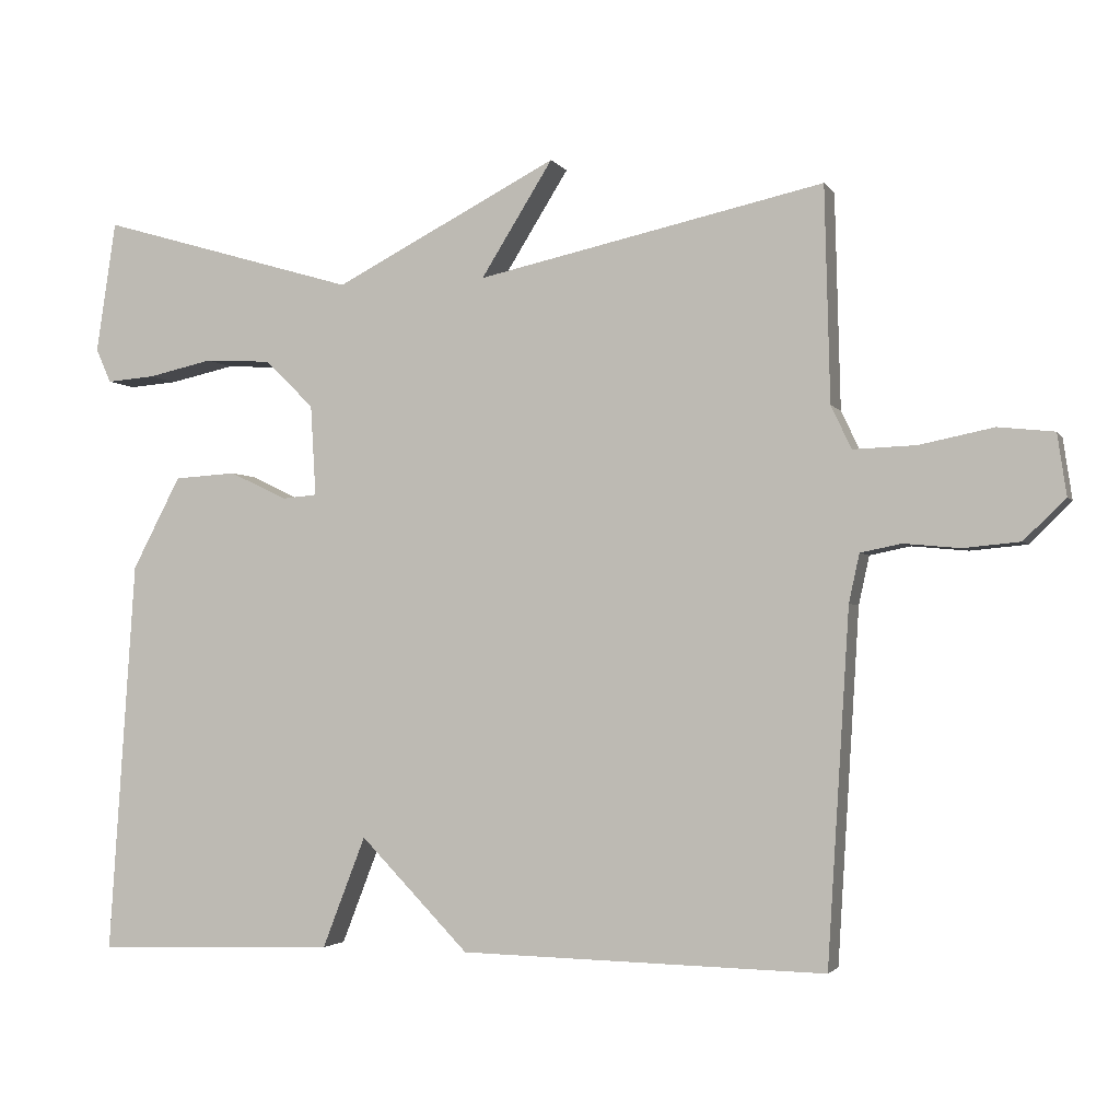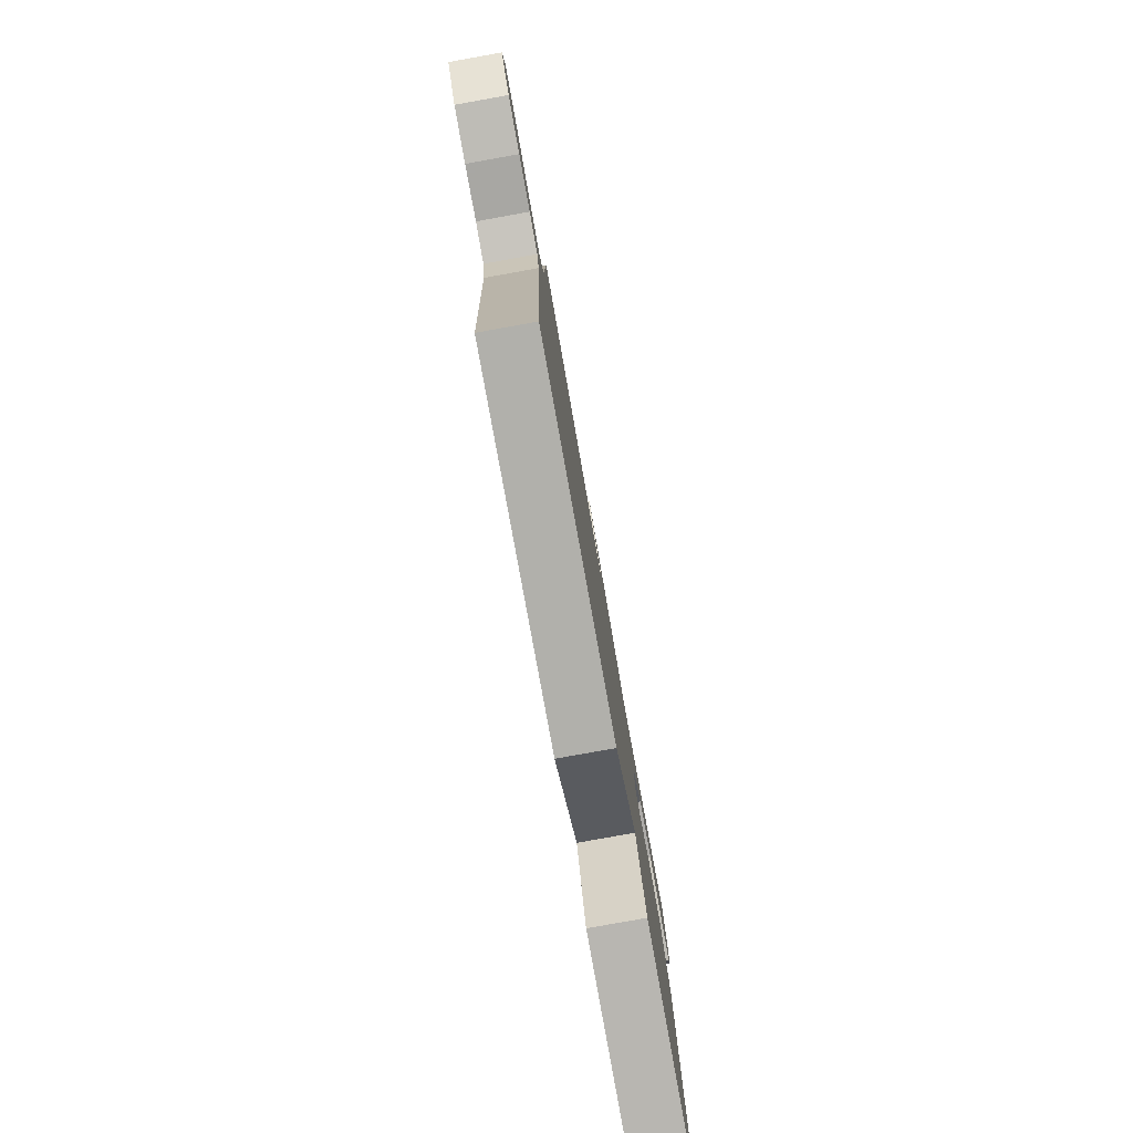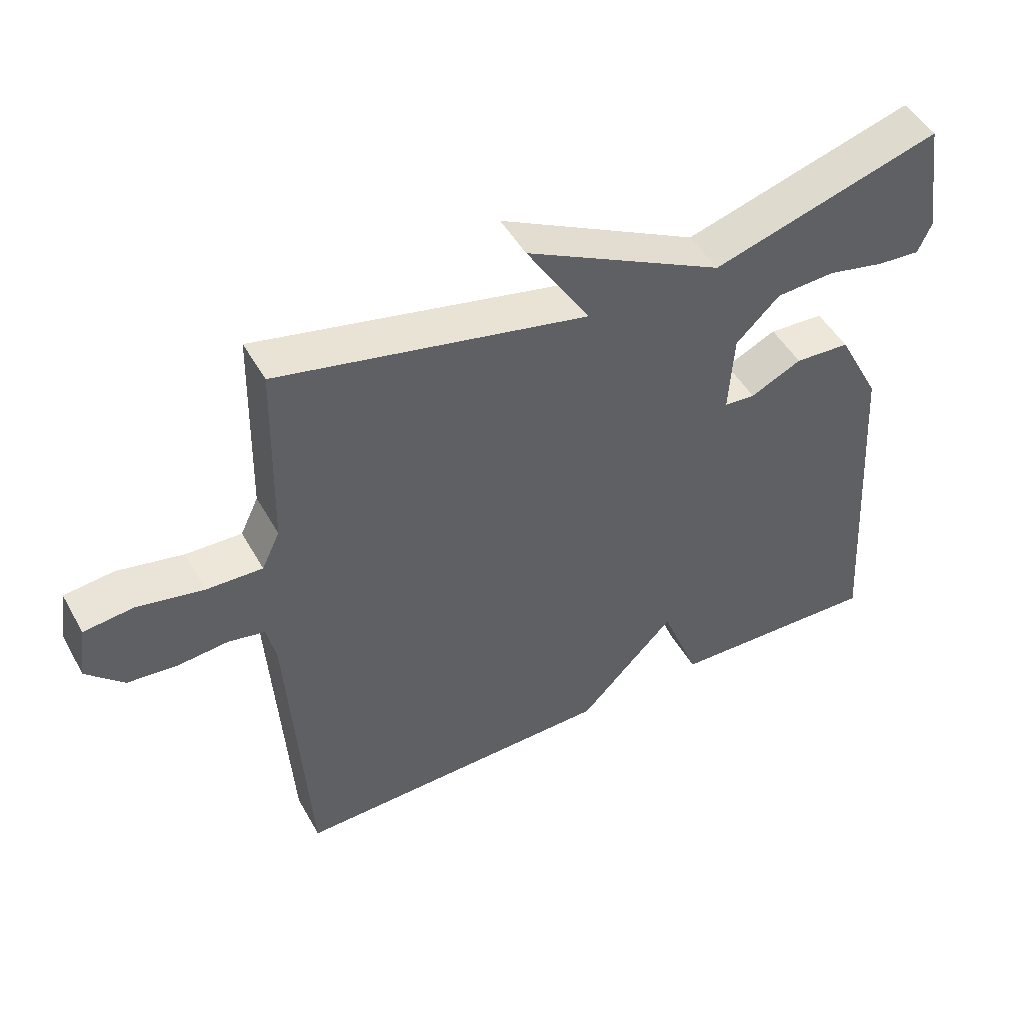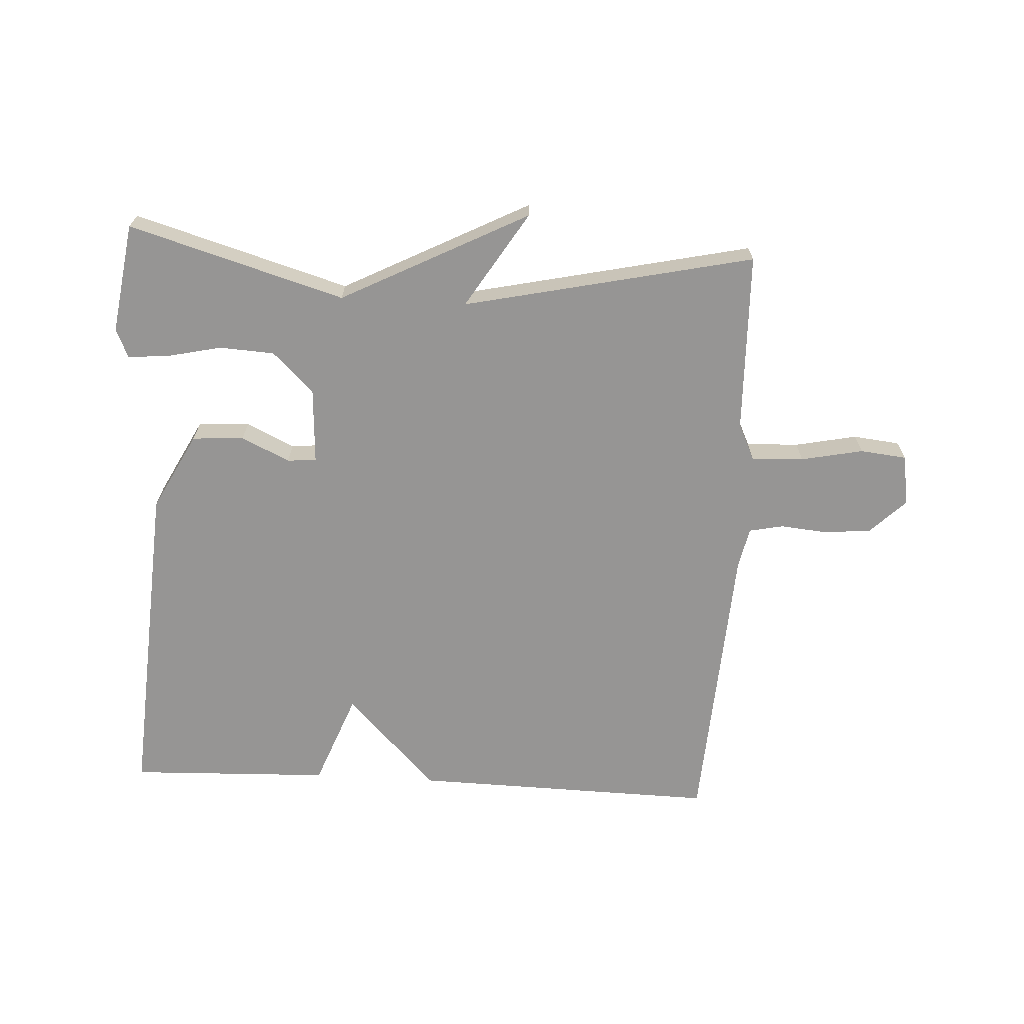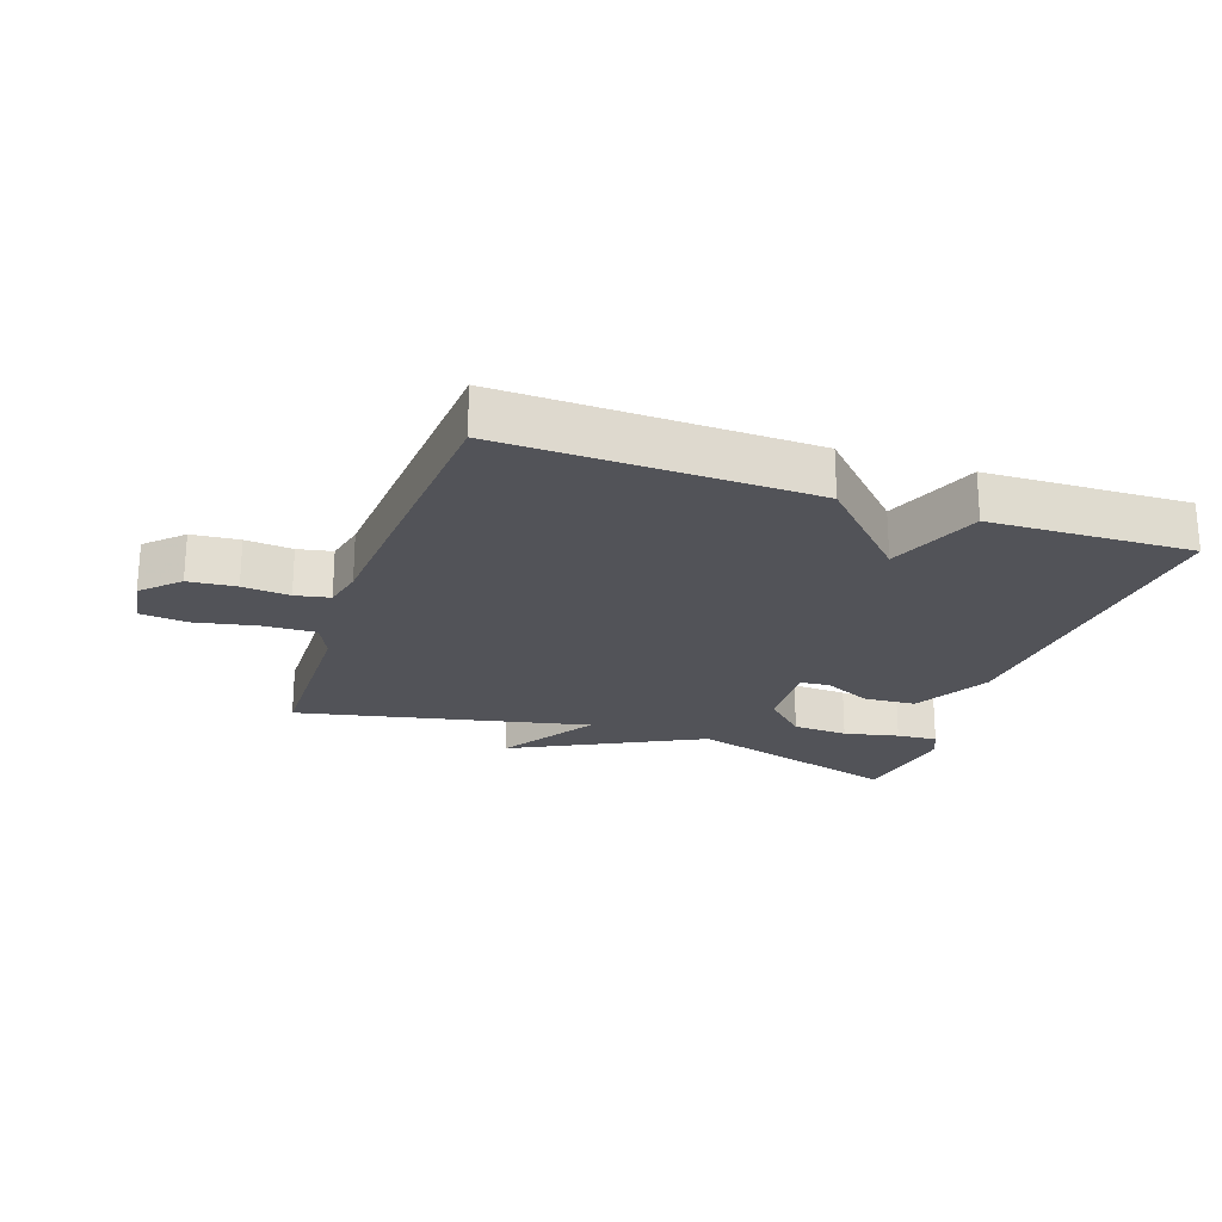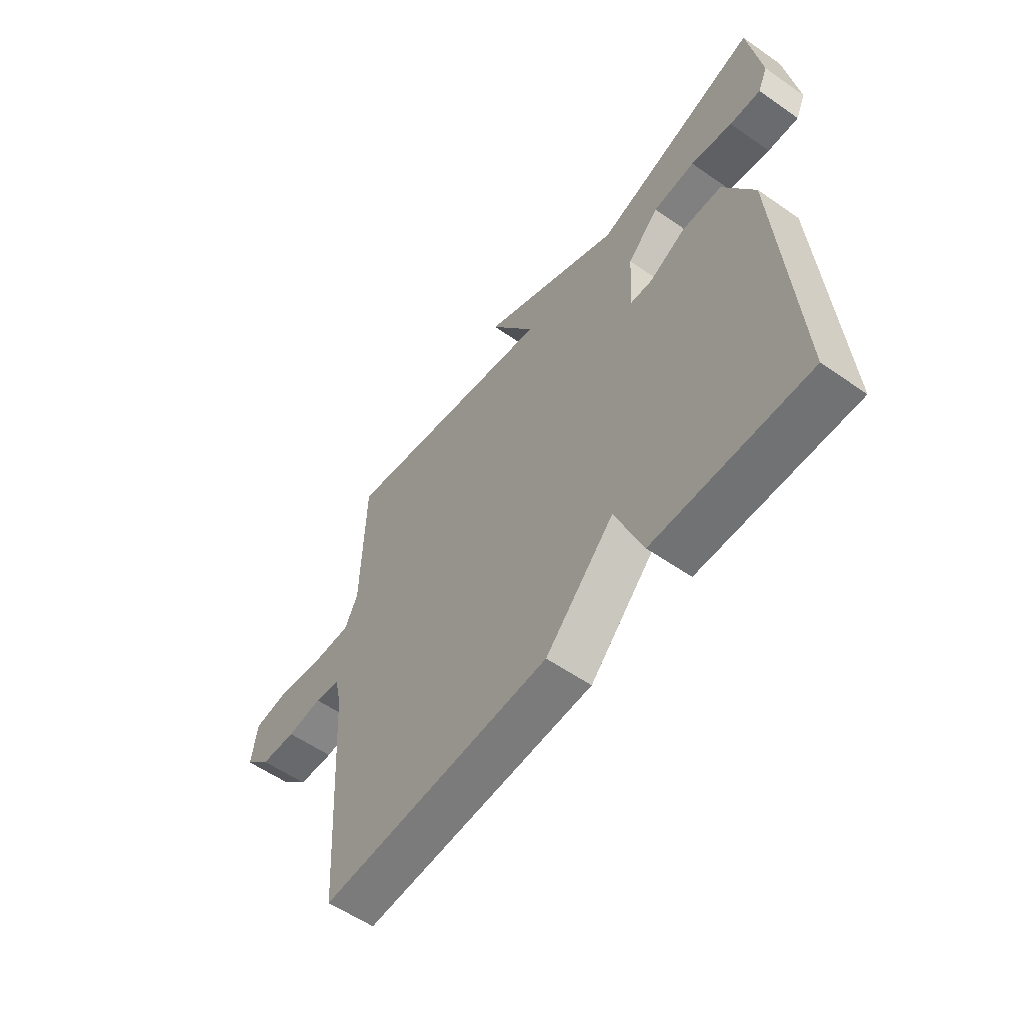
<metadata>
{"format":"obj","ext":"obj","renderer":"f3d","projection":"perspective","resolution":1024,"background":"white","views":[{"elev":-2.6,"azim":17.2,"up":"+Z"},{"elev":-79.7,"azim":100.2,"up":"+Z"},{"elev":48.4,"azim":151.7,"up":"+Z"},{"elev":-67.6,"azim":-3.1,"up":"+Y"},{"elev":-22.7,"azim":160.8,"up":"+Y"},{"elev":-57.3,"azim":-125.9,"up":"+Z"}]}
</metadata>
<code>
v 0.5 0.07 0.5
v 0.507 0.07 0.216
v 0.534 0.07 0.159
v 0.617 0.07 0.162
v 0.715 0.07 0.182
v 0.789 0.07 0.174
v 0.801 0.07 0.093
v 0.746 0.07 0.039
v 0.671 0.07 0.032
v 0.597 0.07 0.039
v 0.543 0.07 0.028
v 0.529 0.07 -0.036
v 0.5 0.07 -0.5
v 0.018 0.07 -0.489
v -0.125 0.07 -0.342
v -0.182 0.07 -0.489
v -0.5 0.07 -0.5
v -0.465 0.07 0.022
v -0.401 0.07 0.144
v -0.319 0.07 0.149
v -0.243 0.07 0.113
v -0.197 0.07 0.117
v -0.204 0.07 0.237
v -0.269 0.07 0.3
v -0.356 0.07 0.305
v -0.442 0.07 0.286
v -0.506 0.07 0.281
v -0.526 0.07 0.326
v -0.5 0.07 0.5
v -0.159 0.07 0.4
v 0.136 0.07 0.552
v 0.041 0.07 0.4
v 0.5 0 0.5
v 0.507 0 0.216
v 0.534 0 0.159
v 0.617 0 0.162
v 0.715 0 0.182
v 0.789 0 0.174
v 0.801 0 0.093
v 0.746 0 0.039
v 0.671 0 0.032
v 0.597 0 0.039
v 0.543 0 0.028
v 0.529 0 -0.036
v 0.5 0 -0.5
v 0.018 0 -0.489
v -0.125 0 -0.342
v -0.182 0 -0.489
v -0.5 0 -0.5
v -0.465 0 0.022
v -0.401 0 0.144
v -0.319 0 0.149
v -0.243 0 0.113
v -0.197 0 0.117
v -0.204 0 0.237
v -0.269 0 0.3
v -0.356 0 0.305
v -0.442 0 0.286
v -0.506 0 0.281
v -0.526 0 0.326
v -0.5 0 0.5
v -0.159 0 0.4
v 0.136 0 0.552
v 0.041 0 0.4
f 30 31 32
f 28 29 30
f 27 28 30
f 26 27 30
f 25 26 30
f 24 25 30 32
f 32 1 2
f 24 32 2
f 23 24 2
f 19 20 21
f 18 19 21
f 17 18 21
f 16 17 21
f 15 16 21
f 15 21 22
f 14 15 22
f 13 14 22
f 12 13 22
f 23 2 3
f 22 23 3
f 12 22 3
f 11 12 3
f 8 9 10
f 7 8 10
f 6 7 10
f 5 6 10
f 4 5 10
f 3 4 10 11
f 64 63 62
f 62 61 60
f 62 60 59
f 62 59 58
f 62 58 57
f 64 62 57 56
f 34 33 64
f 34 64 56
f 34 56 55
f 53 52 51
f 53 51 50
f 53 50 49
f 53 49 48
f 53 48 47
f 54 53 47
f 54 47 46
f 54 46 45
f 54 45 44
f 35 34 55
f 35 55 54
f 35 54 44
f 35 44 43
f 42 41 40
f 42 40 39
f 42 39 38
f 42 38 37
f 42 37 36
f 43 42 36 35
f 1 33 34 2
f 2 34 35 3
f 3 35 36 4
f 4 36 37 5
f 5 37 38 6
f 6 38 39 7
f 7 39 40 8
f 8 40 41 9
f 9 41 42 10
f 10 42 43 11
f 11 43 44 12
f 12 44 45 13
f 13 45 46 14
f 14 46 47 15
f 15 47 48 16
f 16 48 49 17
f 17 49 50 18
f 18 50 51 19
f 19 51 52 20
f 20 52 53 21
f 21 53 54 22
f 22 54 55 23
f 23 55 56 24
f 24 56 57 25
f 25 57 58 26
f 26 58 59 27
f 27 59 60 28
f 28 60 61 29
f 29 61 62 30
f 30 62 63 31
f 31 63 64 32
f 32 64 33 1

</code>
